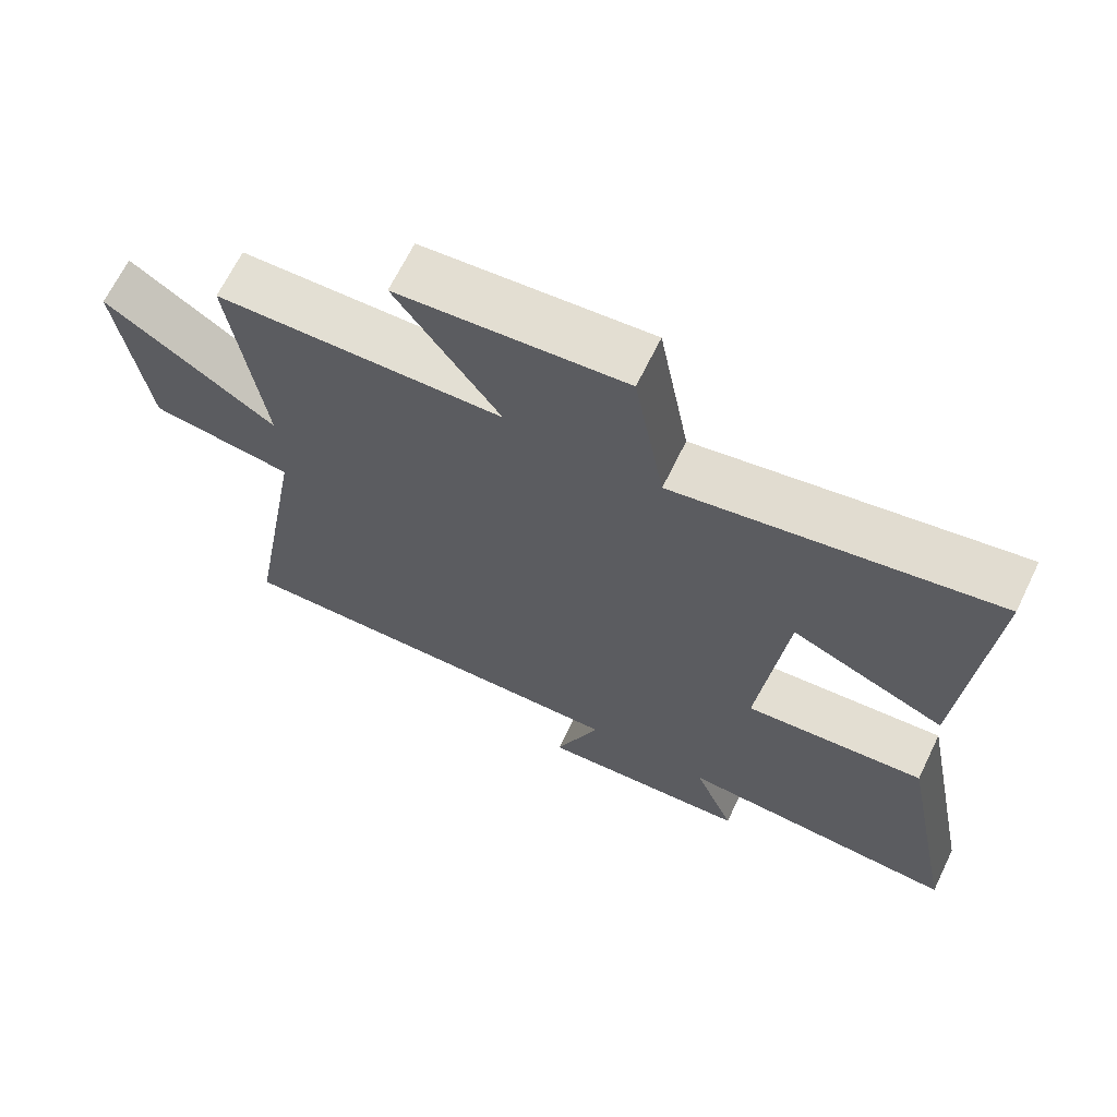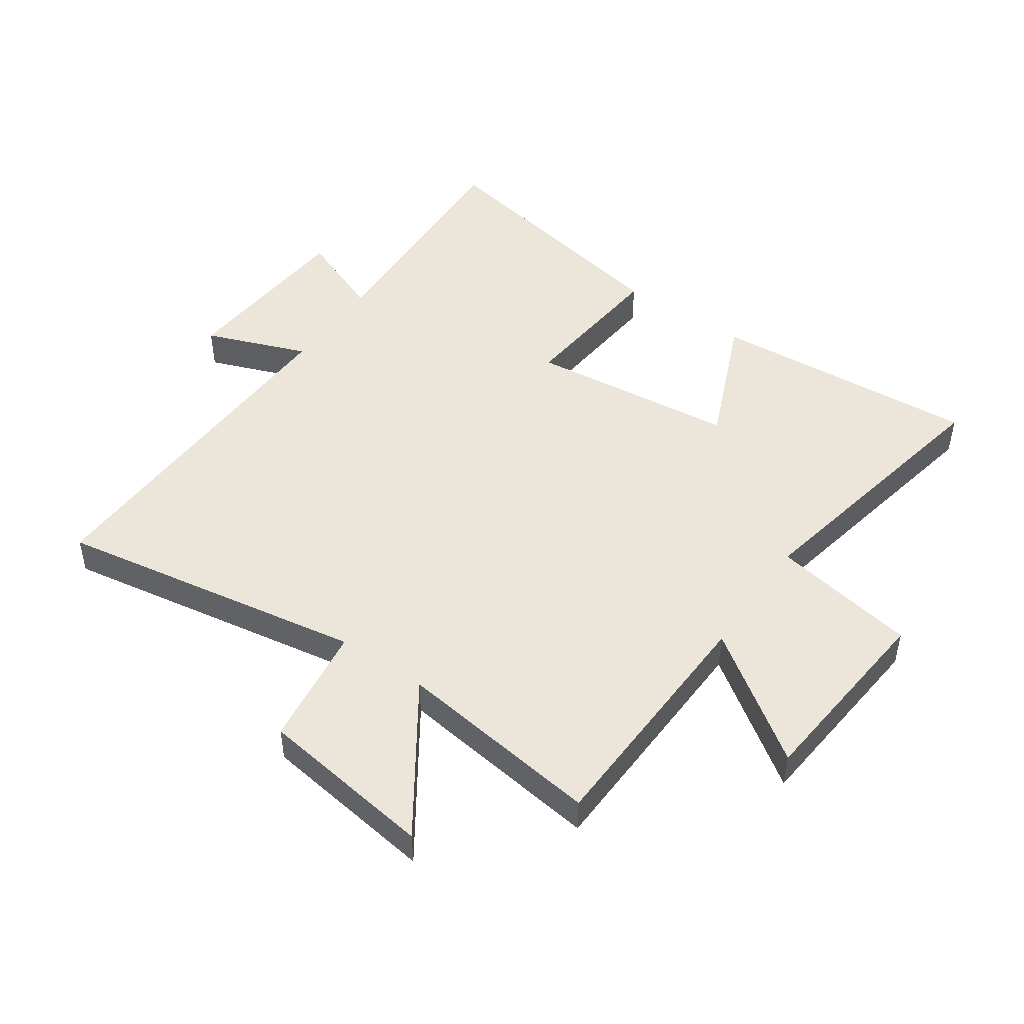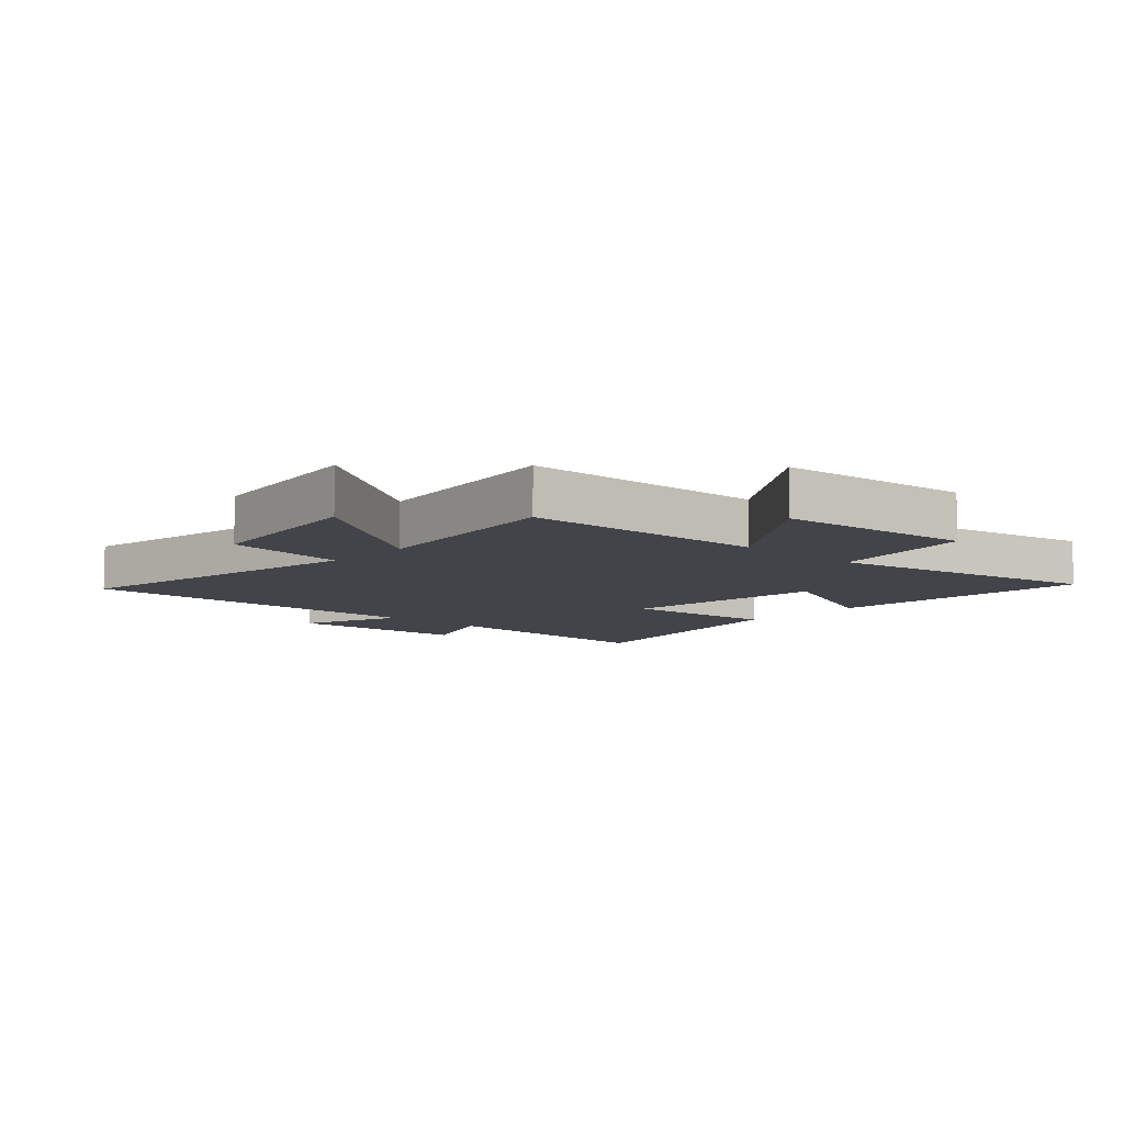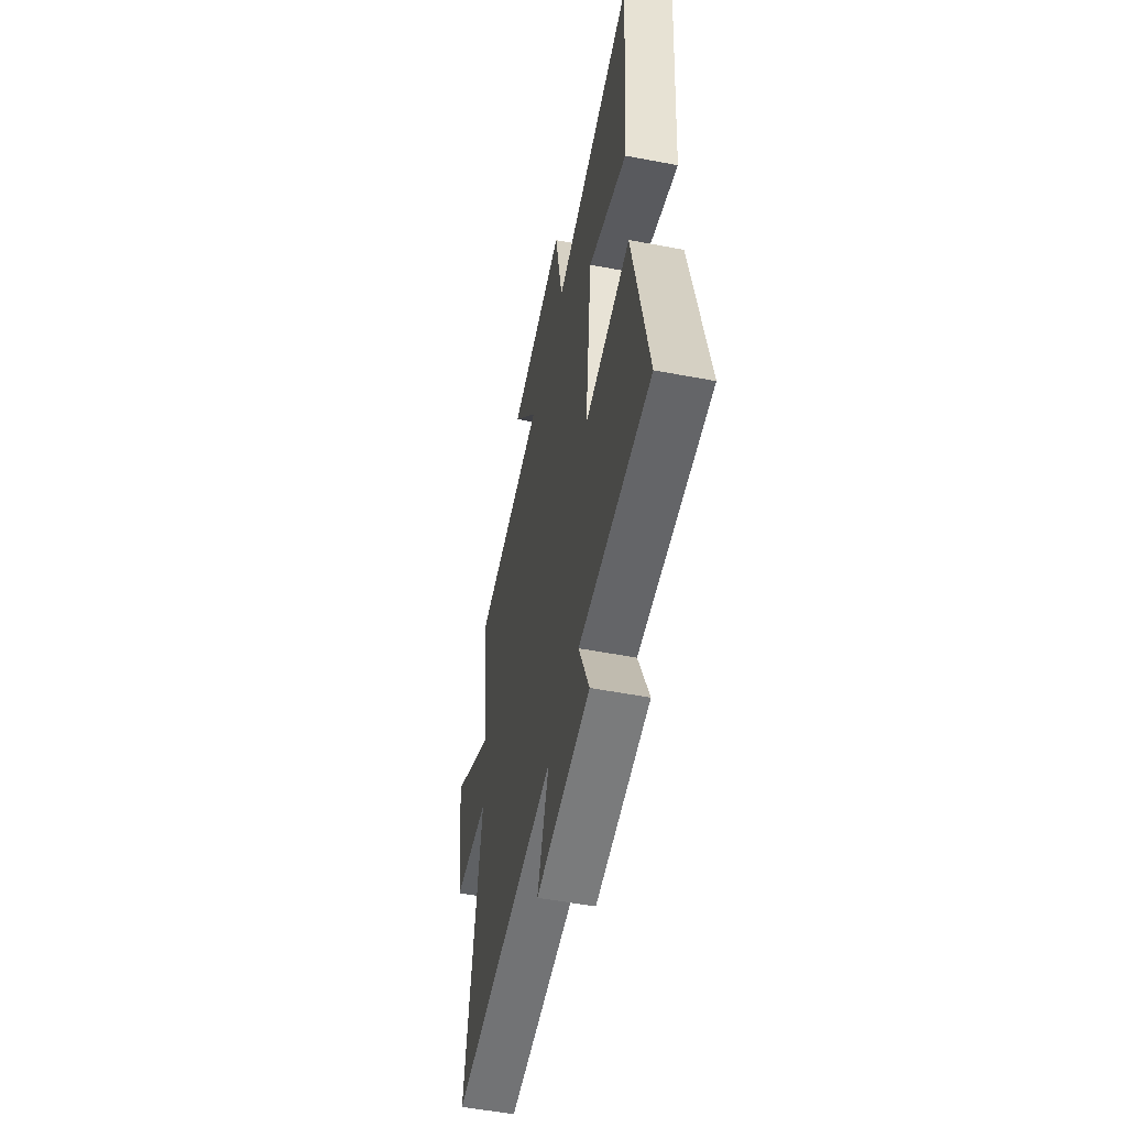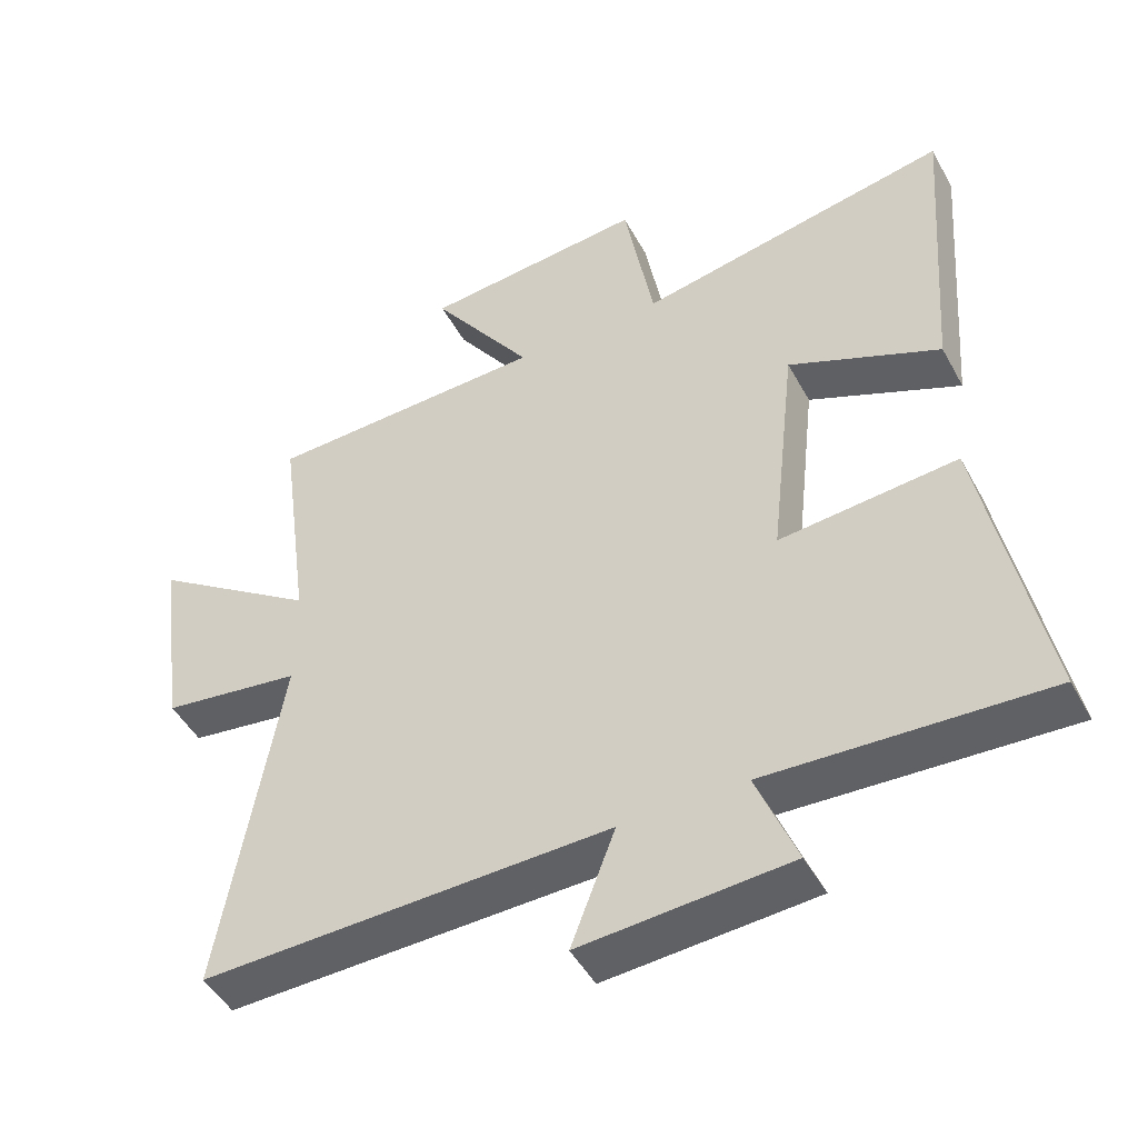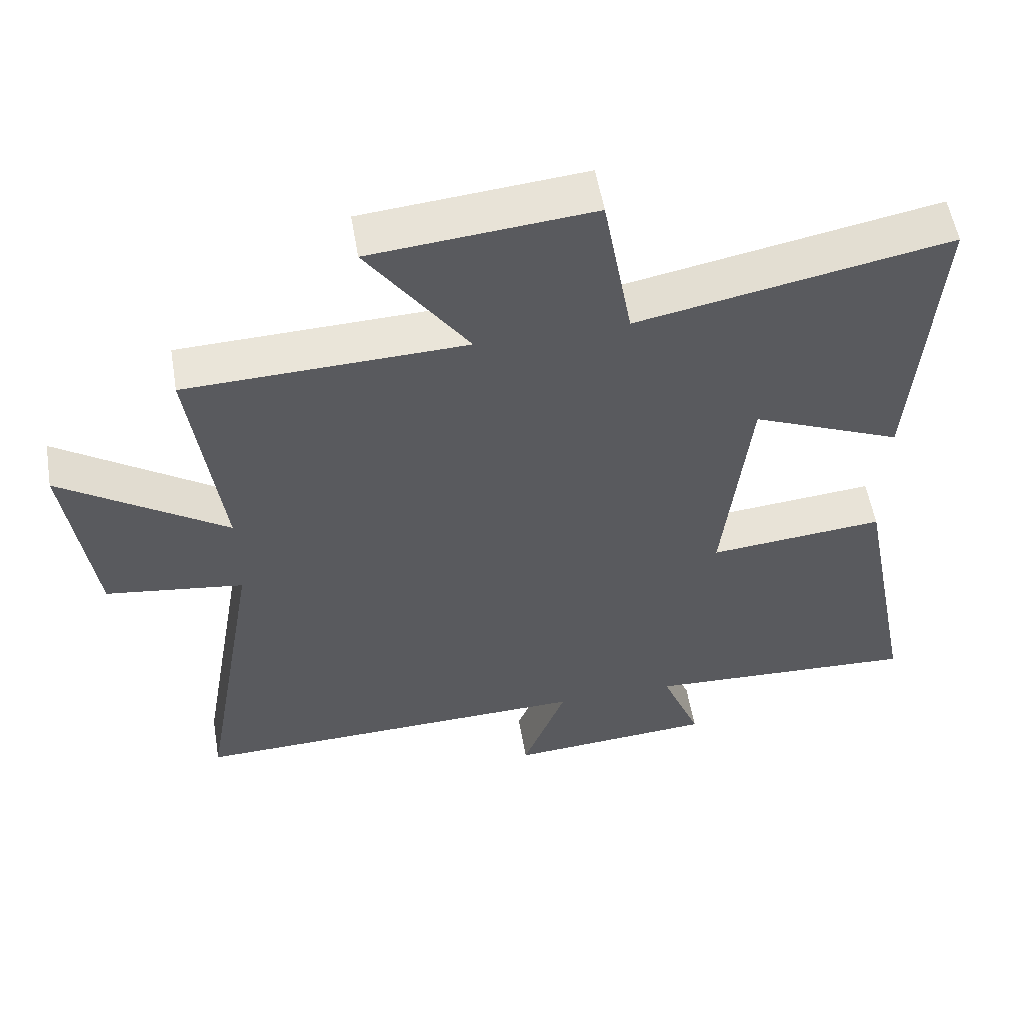
<metadata>
{"format":"obj","ext":"obj","renderer":"f3d","projection":"perspective","resolution":1024,"background":"white","views":[{"elev":67.2,"azim":26.0,"up":"+Z"},{"elev":47.9,"azim":-55.2,"up":"+Y"},{"elev":-8.4,"azim":-42.6,"up":"+Y"},{"elev":-54.2,"azim":78.6,"up":"+Z"},{"elev":-47.3,"azim":27.5,"up":"+Z"},{"elev":55.2,"azim":-9.6,"up":"+Z"}]}
</metadata>
<code>
v 0.585 0.07 -0.519
v 0.184 0.07 -0.5
v 0.242 0.07 -0.646
v -0.06 0.07 -0.668
v 0.004 0.07 -0.5
v -0.587 0.07 -0.517
v -0.5 0.07 -0.008
v -0.702 0.07 0.02
v -0.742 0.07 0.31
v -0.5 0.07 0.146
v -0.545 0.07 0.486
v -0.138 0.07 0.5
v -0.285 0.07 0.71
v 0.037 0.07 0.74
v 0.08 0.07 0.5
v 0.533 0.07 0.588
v 0.5 0.07 0.144
v 0.281 0.07 0.238
v 0.243 0.07 -0.104
v 0.5 0.07 -0.08
v 0.585 0 -0.519
v 0.184 0 -0.5
v 0.242 0 -0.646
v -0.06 0 -0.668
v 0.004 0 -0.5
v -0.587 0 -0.517
v -0.5 0 -0.008
v -0.702 0 0.02
v -0.742 0 0.31
v -0.5 0 0.146
v -0.545 0 0.486
v -0.138 0 0.5
v -0.285 0 0.71
v 0.037 0 0.74
v 0.08 0 0.5
v 0.533 0 0.588
v 0.5 0 0.144
v 0.281 0 0.238
v 0.243 0 -0.104
v 0.5 0 -0.08
f 19 20 1 2
f 18 19 2
f 15 16 17 18
f 15 18 2
f 12 13 14 15
f 10 11 12 15
f 10 15 2
f 7 8 9 10
f 7 10 2 3
f 5 6 7
f 5 7 3
f 3 4 5
f 22 21 40 39
f 22 39 38
f 38 37 36 35
f 22 38 35
f 35 34 33 32
f 35 32 31 30
f 22 35 30
f 30 29 28 27
f 23 22 30 27
f 27 26 25
f 23 27 25
f 25 24 23
f 1 21 22 2
f 2 22 23 3
f 3 23 24 4
f 4 24 25 5
f 5 25 26 6
f 6 26 27 7
f 7 27 28 8
f 8 28 29 9
f 9 29 30 10
f 10 30 31 11
f 11 31 32 12
f 12 32 33 13
f 13 33 34 14
f 14 34 35 15
f 15 35 36 16
f 16 36 37 17
f 17 37 38 18
f 18 38 39 19
f 19 39 40 20
f 20 40 21 1

</code>
